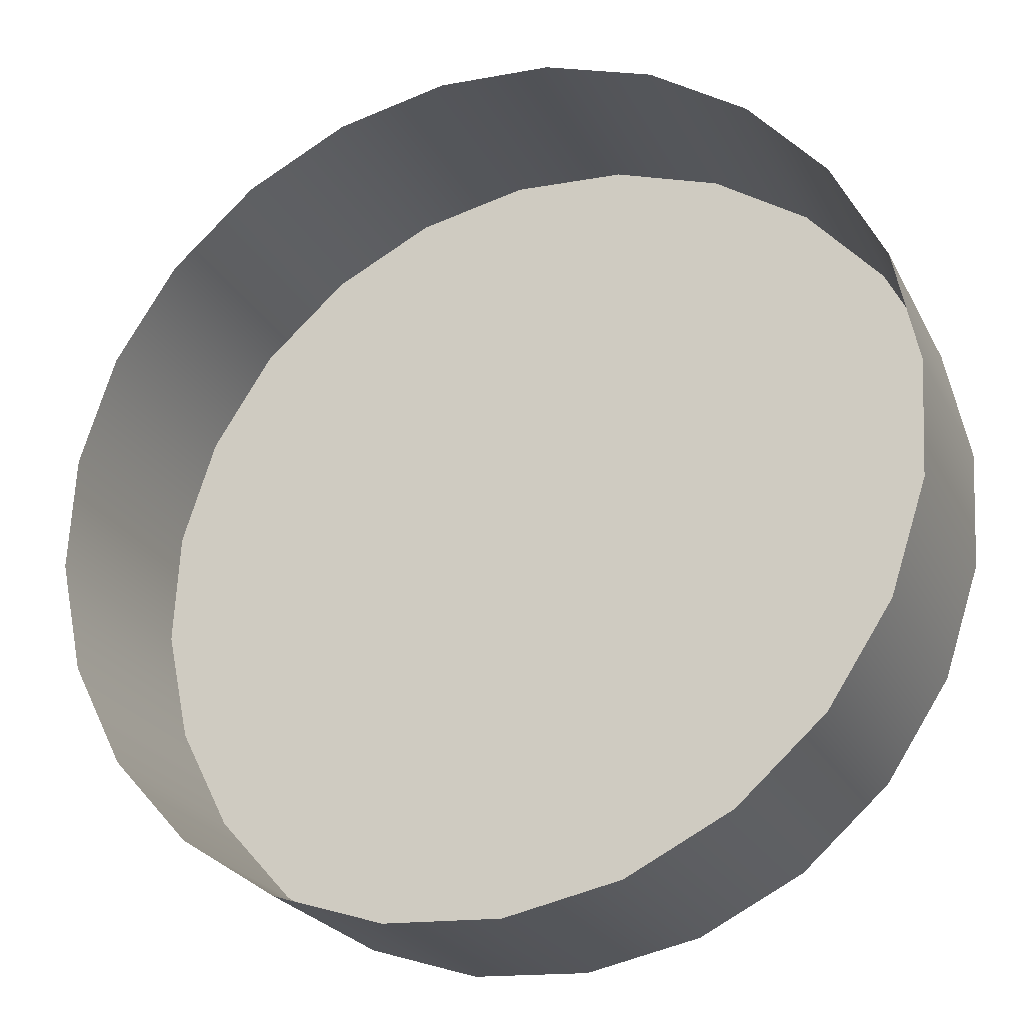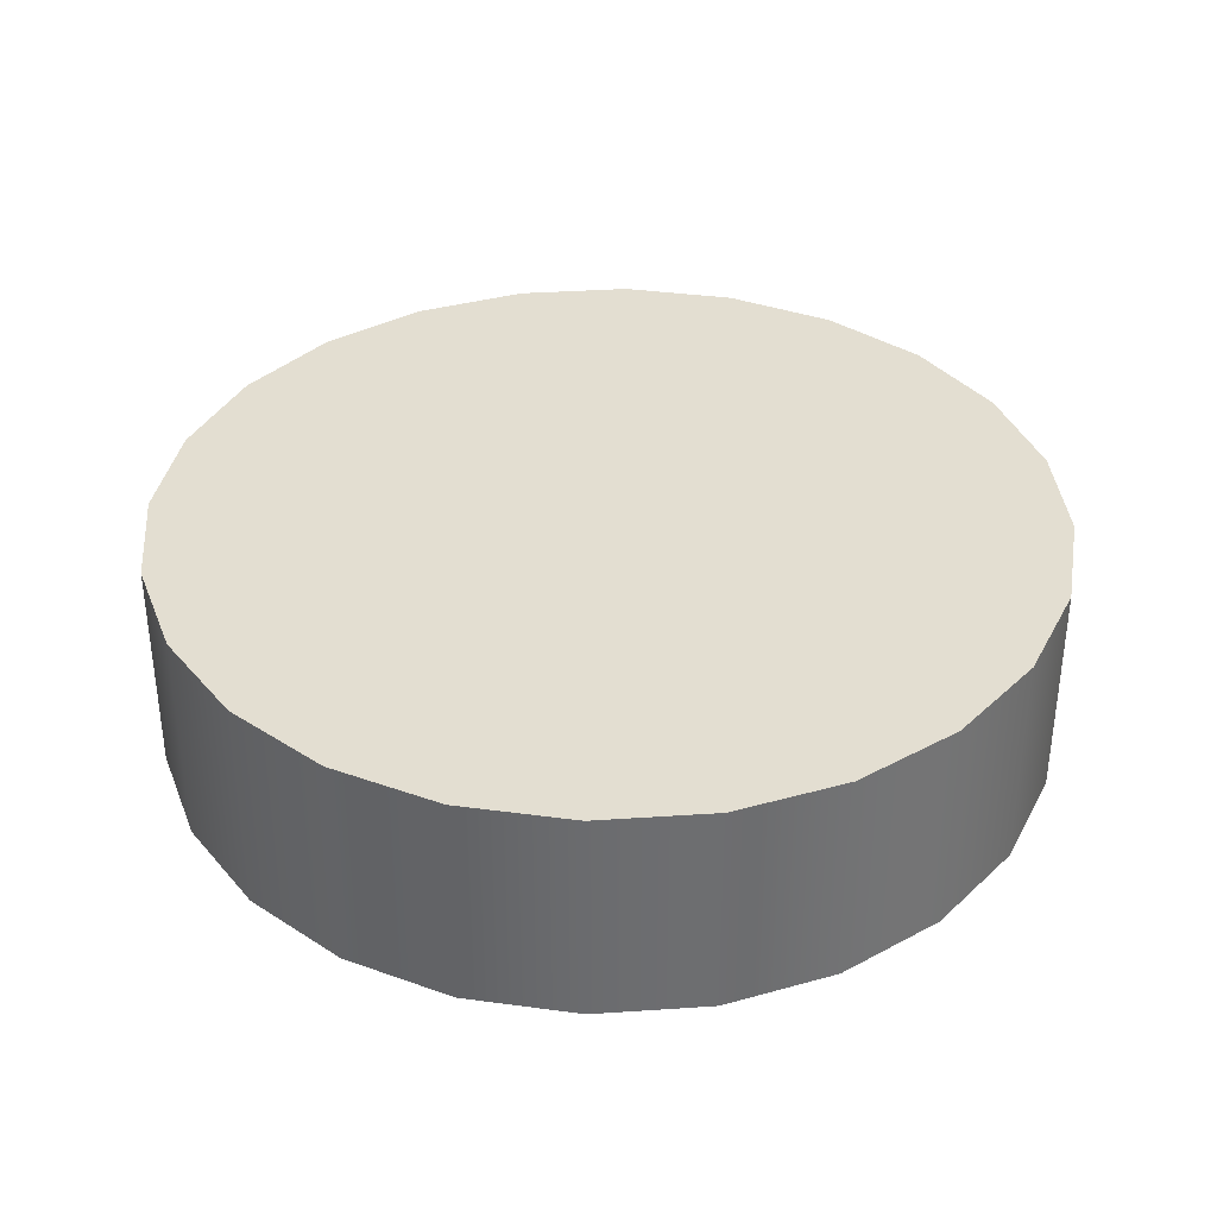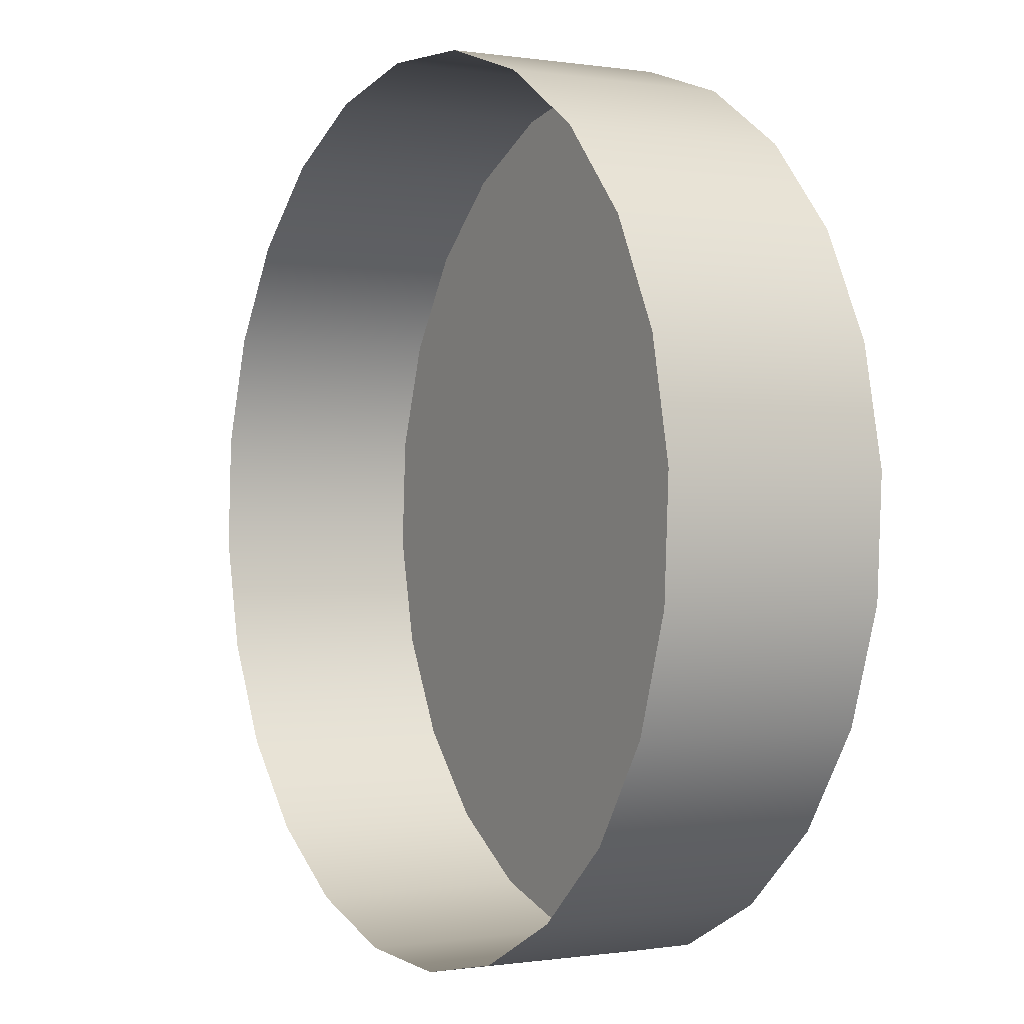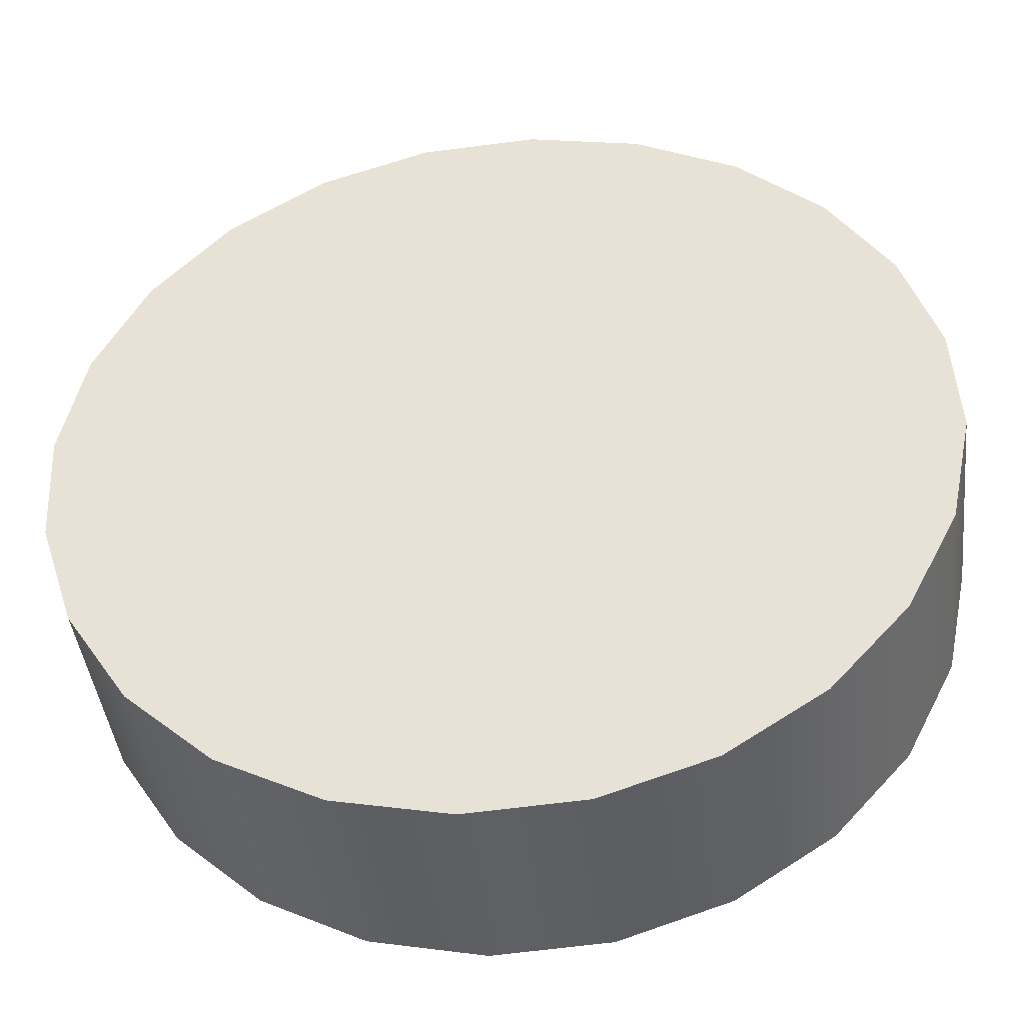
<metadata>
{"format":"obj","ext":"obj","renderer":"f3d","projection":"perspective","resolution":1024,"background":"white","views":[{"elev":-23.8,"azim":21.5,"up":"+Z"},{"elev":36.3,"azim":-16.9,"up":"+Y"},{"elev":-0.3,"azim":59.6,"up":"+Z"},{"elev":-42.4,"azim":-173.4,"up":"+Z"}]}
</metadata>
<code>
o mesh3/mesh3-geometry/material_1#mesh3-geometry
v 0.552 0.4277 -0.3801
v 0.552 0.5083 -0.3801
v 0.5099 0.4277 -0.3778
v 0.5932 0.4277 -0.3714
v 0.5932 0.5083 -0.3714
v 0.552 0.4277 -0.3801
v 0.5099 0.4277 -0.3778
v 0.5099 0.5083 -0.3778
v 0.4699 0.4277 -0.3648
v 0.5099 0.5083 -0.3778
v 0.5099 0.4277 -0.3778
v 0.552 0.5083 -0.3801
v 0.552 0.5083 -0.3801
v 0.552 0.4277 -0.3801
v 0.5932 0.5083 -0.3714
v 0.5932 0.5083 -0.3714
v 0.5932 0.4277 -0.3714
v 0.6307 0.5083 -0.3524
v 0.6307 0.4277 -0.3524
v 0.6307 0.5083 -0.3524
v 0.5932 0.4277 -0.3714
v 0.4699 0.5083 -0.3648
v 0.4699 0.4277 -0.3648
v 0.5099 0.5083 -0.3778
v 0.552 0.5083 -0.3801
v 0.5932 0.5083 -0.3714
v 0.5099 0.5083 -0.3778
v 0.6307 0.5083 -0.3524
v 0.4699 0.5083 -0.3648
v 0.5932 0.5083 -0.3714
v 0.6307 0.5083 -0.3524
v 0.6307 0.4277 -0.3524
v 0.662 0.5083 -0.3243
v 0.4699 0.4277 -0.3648
v 0.4699 0.5083 -0.3648
v 0.4347 0.4277 -0.3418
v 0.4699 0.5083 -0.3648
v 0.5099 0.5083 -0.3778
v 0.5932 0.5083 -0.3714
v 0.4347 0.5083 -0.3418
v 0.4699 0.5083 -0.3648
v 0.6307 0.5083 -0.3524
v 0.662 0.4277 -0.3243
v 0.662 0.5083 -0.3243
v 0.6307 0.4277 -0.3524
v 0.662 0.5083 -0.3243
v 0.4347 0.5083 -0.3418
v 0.6307 0.5083 -0.3524
v 0.4347 0.5083 -0.3418
v 0.4347 0.4277 -0.3418
v 0.4699 0.5083 -0.3648
v 0.662 0.4277 -0.3243
v 0.685 0.4277 -0.289
v 0.662 0.5083 -0.3243
v 0.4065 0.5083 -0.3104
v 0.4347 0.5083 -0.3418
v 0.662 0.5083 -0.3243
v 0.4065 0.4277 -0.3104
v 0.4347 0.4277 -0.3418
v 0.4065 0.5083 -0.3104
v 0.4347 0.5083 -0.3418
v 0.4065 0.5083 -0.3104
v 0.4347 0.4277 -0.3418
v 0.685 0.5083 -0.289
v 0.662 0.5083 -0.3243
v 0.685 0.4277 -0.289
v 0.685 0.5083 -0.289
v 0.4065 0.5083 -0.3104
v 0.662 0.5083 -0.3243
v 0.4065 0.5083 -0.3104
v 0.3875 0.5083 -0.2729
v 0.4065 0.4277 -0.3104
v 0.685 0.4277 -0.289
v 0.6981 0.4277 -0.249
v 0.685 0.5083 -0.289
v 0.3875 0.5083 -0.2729
v 0.4065 0.5083 -0.3104
v 0.685 0.5083 -0.289
v 0.3875 0.4277 -0.2729
v 0.4065 0.4277 -0.3104
v 0.3875 0.5083 -0.2729
v 0.6981 0.5083 -0.249
v 0.685 0.5083 -0.289
v 0.6981 0.4277 -0.249
v 0.6981 0.5083 -0.249
v 0.3875 0.5083 -0.2729
v 0.685 0.5083 -0.289
v 0.3875 0.5083 -0.2729
v 0.3788 0.5083 -0.2317
v 0.3875 0.4277 -0.2729
v 0.6981 0.4277 -0.249
v 0.7004 0.4277 -0.207
v 0.6981 0.5083 -0.249
v 0.3788 0.5083 -0.2317
v 0.3875 0.5083 -0.2729
v 0.6981 0.5083 -0.249
v 0.3788 0.4277 -0.2317
v 0.3875 0.4277 -0.2729
v 0.3788 0.5083 -0.2317
v 0.7004 0.5083 -0.207
v 0.6981 0.5083 -0.249
v 0.7004 0.4277 -0.207
v 0.7004 0.5083 -0.207
v 0.3788 0.5083 -0.2317
v 0.6981 0.5083 -0.249
v 0.3788 0.5083 -0.2317
v 0.3811 0.5083 -0.1897
v 0.3788 0.4277 -0.2317
v 0.7004 0.4277 -0.207
v 0.6917 0.4277 -0.1658
v 0.7004 0.5083 -0.207
v 0.3811 0.5083 -0.1897
v 0.3788 0.5083 -0.2317
v 0.7004 0.5083 -0.207
v 0.3811 0.4277 -0.1897
v 0.3788 0.4277 -0.2317
v 0.3811 0.5083 -0.1897
v 0.6917 0.5083 -0.1658
v 0.7004 0.5083 -0.207
v 0.6917 0.4277 -0.1658
v 0.6917 0.5083 -0.1658
v 0.3811 0.5083 -0.1897
v 0.7004 0.5083 -0.207
v 0.3811 0.5083 -0.1897
v 0.3942 0.5083 -0.1496
v 0.3811 0.4277 -0.1897
v 0.6917 0.4277 -0.1658
v 0.6727 0.4277 -0.1282
v 0.6917 0.5083 -0.1658
v 0.3942 0.5083 -0.1496
v 0.3811 0.5083 -0.1897
v 0.6917 0.5083 -0.1658
v 0.3942 0.4277 -0.1496
v 0.3811 0.4277 -0.1897
v 0.3942 0.5083 -0.1496
v 0.6727 0.5083 -0.1282
v 0.6917 0.5083 -0.1658
v 0.6727 0.4277 -0.1282
v 0.6727 0.5083 -0.1282
v 0.3942 0.5083 -0.1496
v 0.6917 0.5083 -0.1658
v 0.3942 0.5083 -0.1496
v 0.4172 0.5083 -0.1144
v 0.3942 0.4277 -0.1496
v 0.6727 0.4277 -0.1282
v 0.6445 0.4277 -0.09689
v 0.6727 0.5083 -0.1282
v 0.4172 0.5083 -0.1144
v 0.3942 0.5083 -0.1496
v 0.6727 0.5083 -0.1282
v 0.4172 0.4277 -0.1144
v 0.3942 0.4277 -0.1496
v 0.4172 0.5083 -0.1144
v 0.6445 0.5083 -0.09689
v 0.6727 0.5083 -0.1282
v 0.6445 0.4277 -0.09689
v 0.6445 0.5083 -0.09689
v 0.4172 0.5083 -0.1144
v 0.6727 0.5083 -0.1282
v 0.4172 0.4277 -0.1144
v 0.4172 0.5083 -0.1144
v 0.4485 0.4277 -0.08627
v 0.6445 0.5083 -0.09689
v 0.6445 0.4277 -0.09689
v 0.6093 0.5083 -0.0739
v 0.4485 0.5083 -0.08627
v 0.4172 0.5083 -0.1144
v 0.6445 0.5083 -0.09689
v 0.4485 0.5083 -0.08627
v 0.4485 0.4277 -0.08627
v 0.4172 0.5083 -0.1144
v 0.6093 0.4277 -0.0739
v 0.6093 0.5083 -0.0739
v 0.6445 0.4277 -0.09689
v 0.6093 0.5083 -0.0739
v 0.4485 0.5083 -0.08627
v 0.6445 0.5083 -0.09689
v 0.4485 0.4277 -0.08627
v 0.4485 0.5083 -0.08627
v 0.486 0.4277 -0.06722
v 0.6093 0.5083 -0.0739
v 0.6093 0.4277 -0.0739
v 0.5693 0.5083 -0.06082
v 0.486 0.5083 -0.06722
v 0.4485 0.5083 -0.08627
v 0.6093 0.5083 -0.0739
v 0.486 0.5083 -0.06722
v 0.486 0.4277 -0.06722
v 0.4485 0.5083 -0.08627
v 0.5693 0.4277 -0.06082
v 0.5693 0.5083 -0.06082
v 0.6093 0.4277 -0.0739
v 0.5693 0.5083 -0.06082
v 0.486 0.5083 -0.06722
v 0.6093 0.5083 -0.0739
v 0.486 0.4277 -0.06722
v 0.486 0.5083 -0.06722
v 0.5272 0.4277 -0.05854
v 0.5693 0.5083 -0.06082
v 0.5693 0.4277 -0.06082
v 0.5272 0.5083 -0.05854
v 0.5272 0.5083 -0.05854
v 0.486 0.5083 -0.06722
v 0.5693 0.5083 -0.06082
v 0.5272 0.4277 -0.05854
v 0.5272 0.5083 -0.05854
v 0.5693 0.4277 -0.06082
v 0.5272 0.5083 -0.05854
v 0.5272 0.4277 -0.05854
v 0.486 0.5083 -0.06722
v 0.5099 0.4277 -0.3778
v 0.552 0.5083 -0.3801
v 0.552 0.4277 -0.3801
v 0.552 0.4277 -0.3801
v 0.5932 0.5083 -0.3714
v 0.5932 0.4277 -0.3714
v 0.4699 0.4277 -0.3648
v 0.5099 0.5083 -0.3778
v 0.5099 0.4277 -0.3778
v 0.552 0.5083 -0.3801
v 0.5099 0.4277 -0.3778
v 0.5099 0.5083 -0.3778
v 0.5932 0.5083 -0.3714
v 0.552 0.4277 -0.3801
v 0.552 0.5083 -0.3801
v 0.6307 0.5083 -0.3524
v 0.5932 0.4277 -0.3714
v 0.5932 0.5083 -0.3714
v 0.5932 0.4277 -0.3714
v 0.6307 0.5083 -0.3524
v 0.6307 0.4277 -0.3524
v 0.5099 0.5083 -0.3778
v 0.4699 0.4277 -0.3648
v 0.4699 0.5083 -0.3648
v 0.5099 0.5083 -0.3778
v 0.5932 0.5083 -0.3714
v 0.552 0.5083 -0.3801
v 0.5932 0.5083 -0.3714
v 0.4699 0.5083 -0.3648
v 0.6307 0.5083 -0.3524
v 0.662 0.5083 -0.3243
v 0.6307 0.4277 -0.3524
v 0.6307 0.5083 -0.3524
v 0.4347 0.4277 -0.3418
v 0.4699 0.5083 -0.3648
v 0.4699 0.4277 -0.3648
v 0.5932 0.5083 -0.3714
v 0.5099 0.5083 -0.3778
v 0.4699 0.5083 -0.3648
v 0.6307 0.5083 -0.3524
v 0.4699 0.5083 -0.3648
v 0.4347 0.5083 -0.3418
v 0.6307 0.4277 -0.3524
v 0.662 0.5083 -0.3243
v 0.662 0.4277 -0.3243
v 0.6307 0.5083 -0.3524
v 0.4347 0.5083 -0.3418
v 0.662 0.5083 -0.3243
v 0.4699 0.5083 -0.3648
v 0.4347 0.4277 -0.3418
v 0.4347 0.5083 -0.3418
v 0.662 0.5083 -0.3243
v 0.685 0.4277 -0.289
v 0.662 0.4277 -0.3243
v 0.662 0.5083 -0.3243
v 0.4347 0.5083 -0.3418
v 0.4065 0.5083 -0.3104
v 0.4065 0.5083 -0.3104
v 0.4347 0.4277 -0.3418
v 0.4065 0.4277 -0.3104
v 0.4347 0.4277 -0.3418
v 0.4065 0.5083 -0.3104
v 0.4347 0.5083 -0.3418
v 0.685 0.4277 -0.289
v 0.662 0.5083 -0.3243
v 0.685 0.5083 -0.289
v 0.662 0.5083 -0.3243
v 0.4065 0.5083 -0.3104
v 0.685 0.5083 -0.289
v 0.4065 0.4277 -0.3104
v 0.3875 0.5083 -0.2729
v 0.4065 0.5083 -0.3104
v 0.685 0.5083 -0.289
v 0.6981 0.4277 -0.249
v 0.685 0.4277 -0.289
v 0.685 0.5083 -0.289
v 0.4065 0.5083 -0.3104
v 0.3875 0.5083 -0.2729
v 0.3875 0.5083 -0.2729
v 0.4065 0.4277 -0.3104
v 0.3875 0.4277 -0.2729
v 0.6981 0.4277 -0.249
v 0.685 0.5083 -0.289
v 0.6981 0.5083 -0.249
v 0.685 0.5083 -0.289
v 0.3875 0.5083 -0.2729
v 0.6981 0.5083 -0.249
v 0.3875 0.4277 -0.2729
v 0.3788 0.5083 -0.2317
v 0.3875 0.5083 -0.2729
v 0.6981 0.5083 -0.249
v 0.7004 0.4277 -0.207
v 0.6981 0.4277 -0.249
v 0.6981 0.5083 -0.249
v 0.3875 0.5083 -0.2729
v 0.3788 0.5083 -0.2317
v 0.3788 0.5083 -0.2317
v 0.3875 0.4277 -0.2729
v 0.3788 0.4277 -0.2317
v 0.7004 0.4277 -0.207
v 0.6981 0.5083 -0.249
v 0.7004 0.5083 -0.207
v 0.6981 0.5083 -0.249
v 0.3788 0.5083 -0.2317
v 0.7004 0.5083 -0.207
v 0.3788 0.4277 -0.2317
v 0.3811 0.5083 -0.1897
v 0.3788 0.5083 -0.2317
v 0.7004 0.5083 -0.207
v 0.6917 0.4277 -0.1658
v 0.7004 0.4277 -0.207
v 0.7004 0.5083 -0.207
v 0.3788 0.5083 -0.2317
v 0.3811 0.5083 -0.1897
v 0.3811 0.5083 -0.1897
v 0.3788 0.4277 -0.2317
v 0.3811 0.4277 -0.1897
v 0.6917 0.4277 -0.1658
v 0.7004 0.5083 -0.207
v 0.6917 0.5083 -0.1658
v 0.7004 0.5083 -0.207
v 0.3811 0.5083 -0.1897
v 0.6917 0.5083 -0.1658
v 0.3811 0.4277 -0.1897
v 0.3942 0.5083 -0.1496
v 0.3811 0.5083 -0.1897
v 0.6917 0.5083 -0.1658
v 0.6727 0.4277 -0.1282
v 0.6917 0.4277 -0.1658
v 0.6917 0.5083 -0.1658
v 0.3811 0.5083 -0.1897
v 0.3942 0.5083 -0.1496
v 0.3942 0.5083 -0.1496
v 0.3811 0.4277 -0.1897
v 0.3942 0.4277 -0.1496
v 0.6727 0.4277 -0.1282
v 0.6917 0.5083 -0.1658
v 0.6727 0.5083 -0.1282
v 0.6917 0.5083 -0.1658
v 0.3942 0.5083 -0.1496
v 0.6727 0.5083 -0.1282
v 0.3942 0.4277 -0.1496
v 0.4172 0.5083 -0.1144
v 0.3942 0.5083 -0.1496
v 0.6727 0.5083 -0.1282
v 0.6445 0.4277 -0.09689
v 0.6727 0.4277 -0.1282
v 0.6727 0.5083 -0.1282
v 0.3942 0.5083 -0.1496
v 0.4172 0.5083 -0.1144
v 0.4172 0.5083 -0.1144
v 0.3942 0.4277 -0.1496
v 0.4172 0.4277 -0.1144
v 0.6445 0.4277 -0.09689
v 0.6727 0.5083 -0.1282
v 0.6445 0.5083 -0.09689
v 0.6727 0.5083 -0.1282
v 0.4172 0.5083 -0.1144
v 0.6445 0.5083 -0.09689
v 0.4485 0.4277 -0.08627
v 0.4172 0.5083 -0.1144
v 0.4172 0.4277 -0.1144
v 0.6093 0.5083 -0.0739
v 0.6445 0.4277 -0.09689
v 0.6445 0.5083 -0.09689
v 0.6445 0.5083 -0.09689
v 0.4172 0.5083 -0.1144
v 0.4485 0.5083 -0.08627
v 0.4172 0.5083 -0.1144
v 0.4485 0.4277 -0.08627
v 0.4485 0.5083 -0.08627
v 0.6445 0.4277 -0.09689
v 0.6093 0.5083 -0.0739
v 0.6093 0.4277 -0.0739
v 0.6445 0.5083 -0.09689
v 0.4485 0.5083 -0.08627
v 0.6093 0.5083 -0.0739
v 0.486 0.4277 -0.06722
v 0.4485 0.5083 -0.08627
v 0.4485 0.4277 -0.08627
v 0.5693 0.5083 -0.06082
v 0.6093 0.4277 -0.0739
v 0.6093 0.5083 -0.0739
v 0.6093 0.5083 -0.0739
v 0.4485 0.5083 -0.08627
v 0.486 0.5083 -0.06722
v 0.4485 0.5083 -0.08627
v 0.486 0.4277 -0.06722
v 0.486 0.5083 -0.06722
v 0.6093 0.4277 -0.0739
v 0.5693 0.5083 -0.06082
v 0.5693 0.4277 -0.06082
v 0.6093 0.5083 -0.0739
v 0.486 0.5083 -0.06722
v 0.5693 0.5083 -0.06082
v 0.5272 0.4277 -0.05854
v 0.486 0.5083 -0.06722
v 0.486 0.4277 -0.06722
v 0.5272 0.5083 -0.05854
v 0.5693 0.4277 -0.06082
v 0.5693 0.5083 -0.06082
v 0.5693 0.5083 -0.06082
v 0.486 0.5083 -0.06722
v 0.5272 0.5083 -0.05854
v 0.5693 0.4277 -0.06082
v 0.5272 0.5083 -0.05854
v 0.5272 0.4277 -0.05854
v 0.486 0.5083 -0.06722
v 0.5272 0.4277 -0.05854
v 0.5272 0.5083 -0.05854
f 1 2 3
f 4 5 6
f 7 8 9
f 10 11 12
f 13 14 15
f 16 17 18
f 19 20 21
f 22 23 24
f 25 26 27
f 28 29 30
f 31 32 33
f 34 35 36
f 37 38 39
f 40 41 42
f 43 44 45
f 46 47 48
f 49 50 51
f 52 53 54
f 55 56 57
f 58 59 60
f 61 62 63
f 64 65 66
f 67 68 69
f 70 71 72
f 73 74 75
f 76 77 78
f 79 80 81
f 82 83 84
f 85 86 87
f 88 89 90
f 91 92 93
f 94 95 96
f 97 98 99
f 100 101 102
f 103 104 105
f 106 107 108
f 109 110 111
f 112 113 114
f 115 116 117
f 118 119 120
f 121 122 123
f 124 125 126
f 127 128 129
f 130 131 132
f 133 134 135
f 136 137 138
f 139 140 141
f 142 143 144
f 145 146 147
f 148 149 150
f 151 152 153
f 154 155 156
f 157 158 159
f 160 161 162
f 163 164 165
f 166 167 168
f 169 170 171
f 172 173 174
f 175 176 177
f 178 179 180
f 181 182 183
f 184 185 186
f 187 188 189
f 190 191 192
f 193 194 195
f 196 197 198
f 199 200 201
f 202 203 204
f 205 206 207
f 208 209 210
f 211 212 213
f 214 215 216
f 217 218 219
f 220 221 222
f 223 224 225
f 226 227 228
f 229 230 231
f 232 233 234
f 235 236 237
f 238 239 240
f 241 242 243
f 244 245 246
f 247 248 249
f 250 251 252
f 253 254 255
f 256 257 258
f 259 260 261
f 262 263 264
f 265 266 267
f 268 269 270
f 271 272 273
f 274 275 276
f 277 278 279
f 280 281 282
f 283 284 285
f 286 287 288
f 289 290 291
f 292 293 294
f 295 296 297
f 298 299 300
f 301 302 303
f 304 305 306
f 307 308 309
f 310 311 312
f 313 314 315
f 316 317 318
f 319 320 321
f 322 323 324
f 325 326 327
f 328 329 330
f 331 332 333
f 334 335 336
f 337 338 339
f 340 341 342
f 343 344 345
f 346 347 348
f 349 350 351
f 352 353 354
f 355 356 357
f 358 359 360
f 361 362 363
f 364 365 366
f 367 368 369
f 370 371 372
f 373 374 375
f 376 377 378
f 379 380 381
f 382 383 384
f 385 386 387
f 388 389 390
f 391 392 393
f 394 395 396
f 397 398 399
f 400 401 402
f 403 404 405
f 406 407 408
f 409 410 411
f 412 413 414
f 415 416 417
f 418 419 420

</code>
